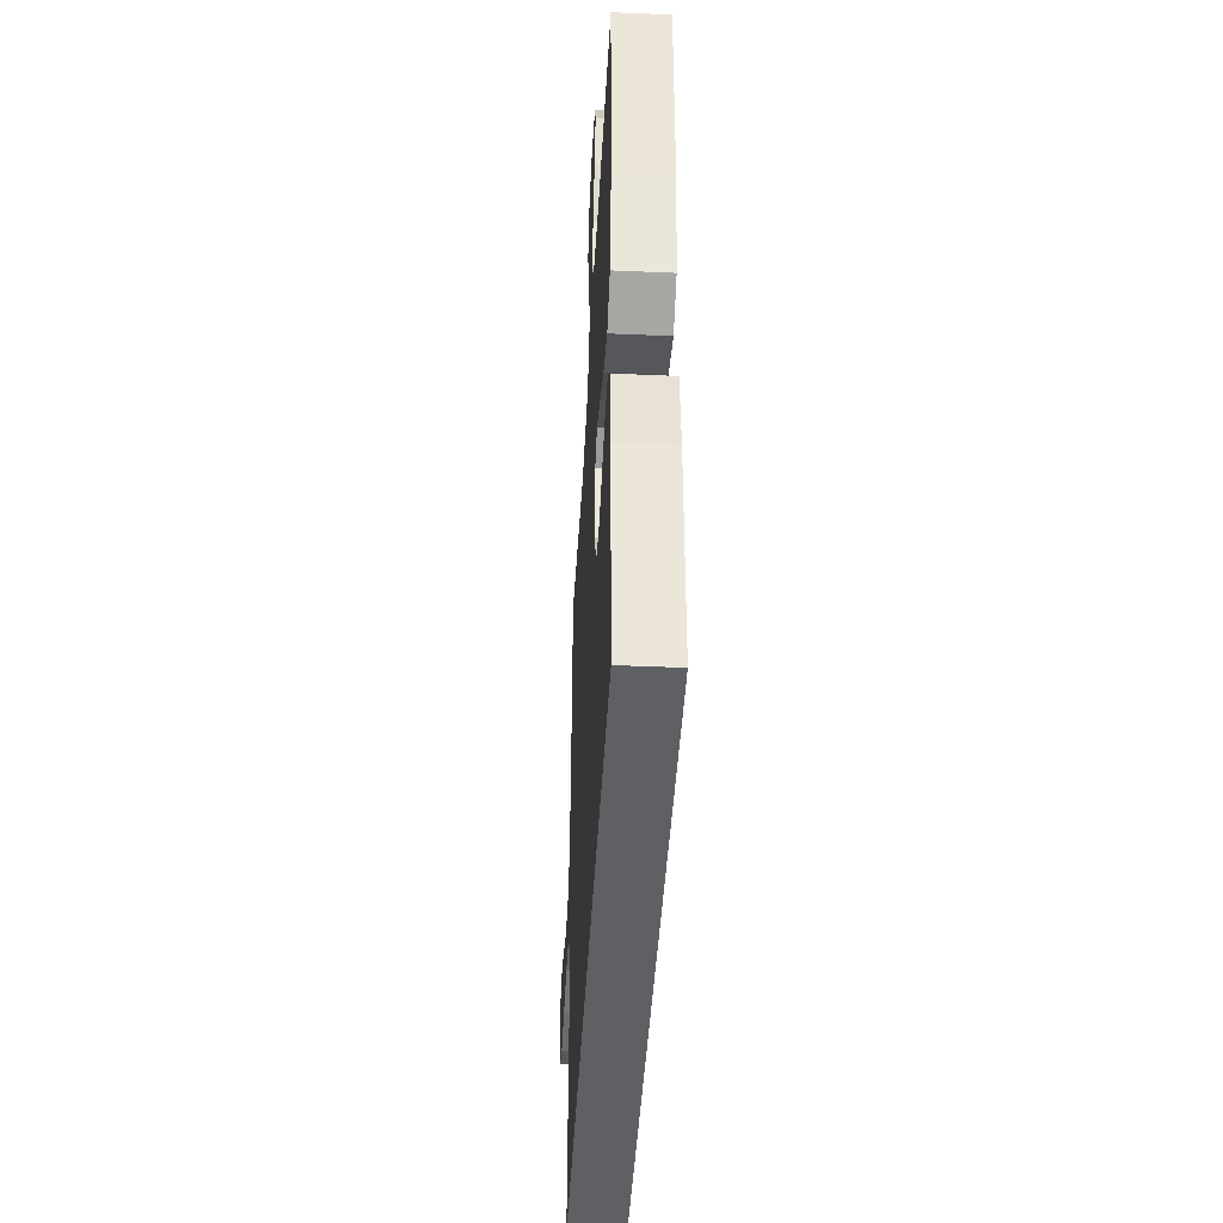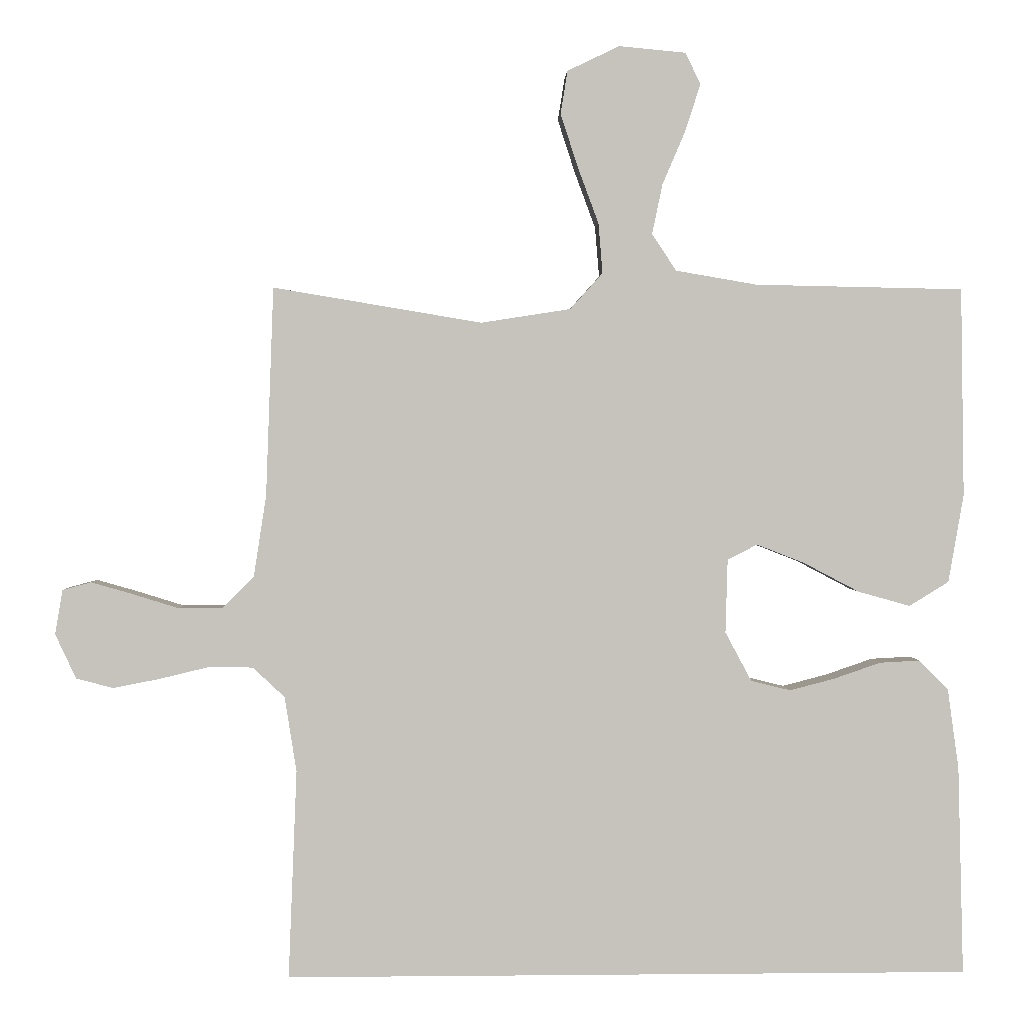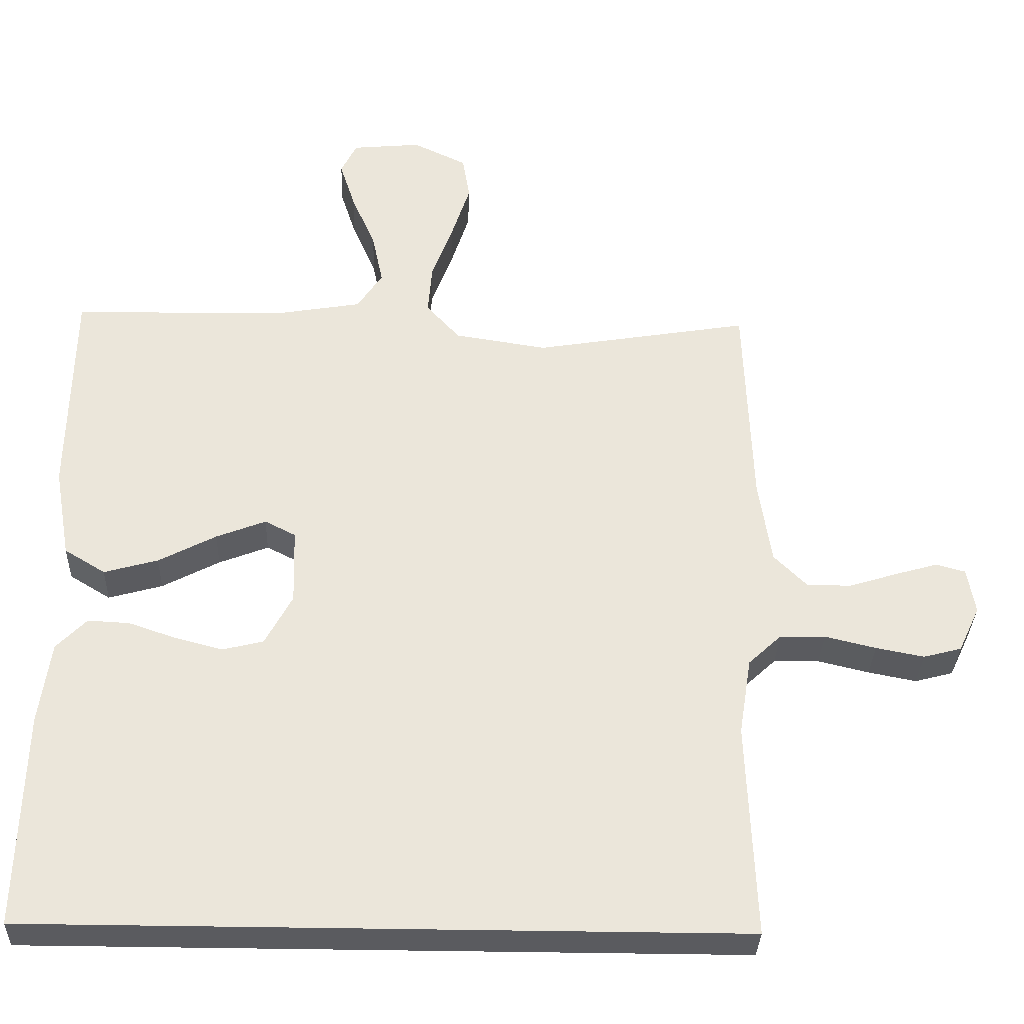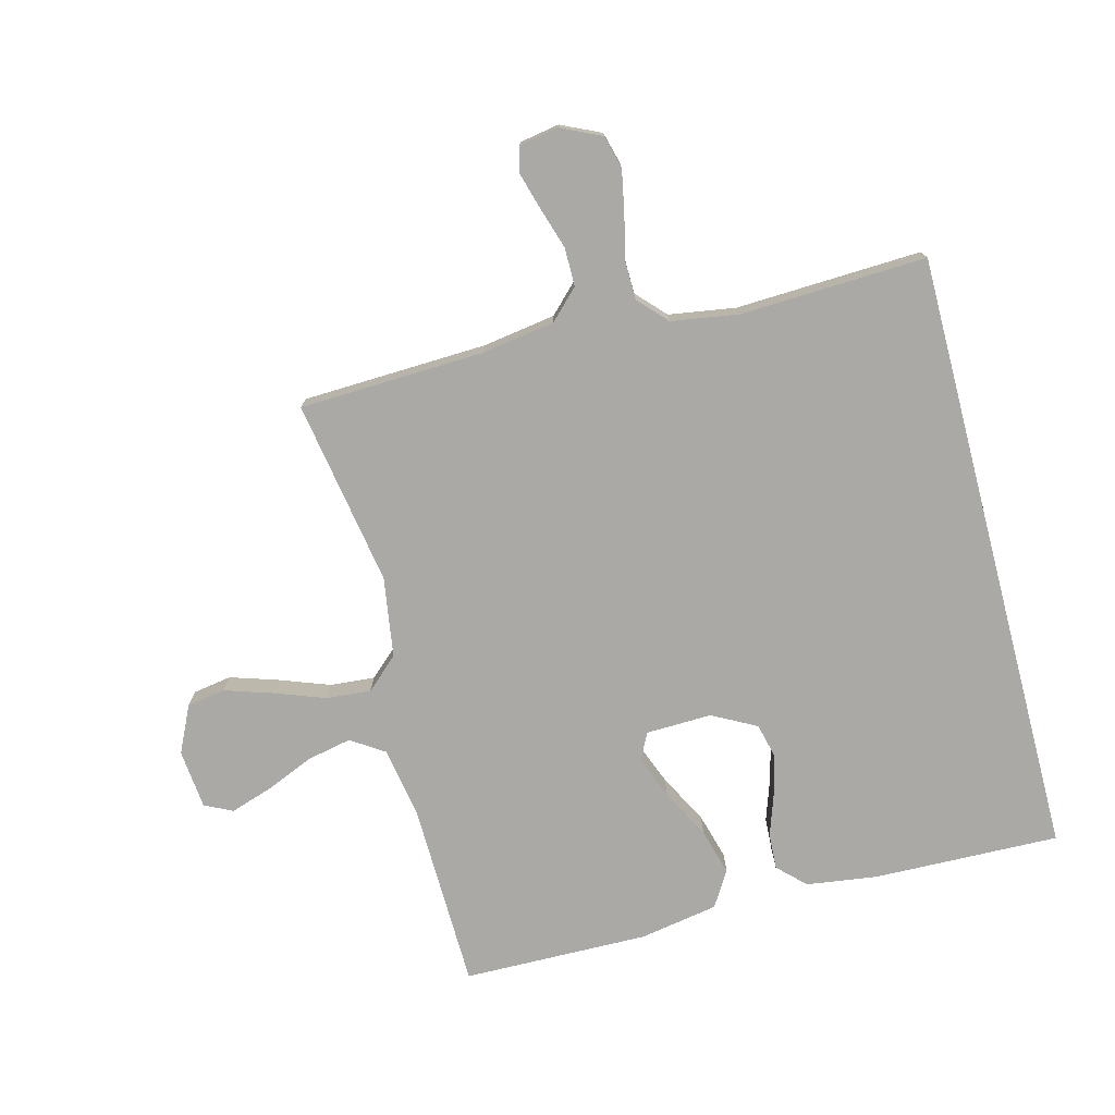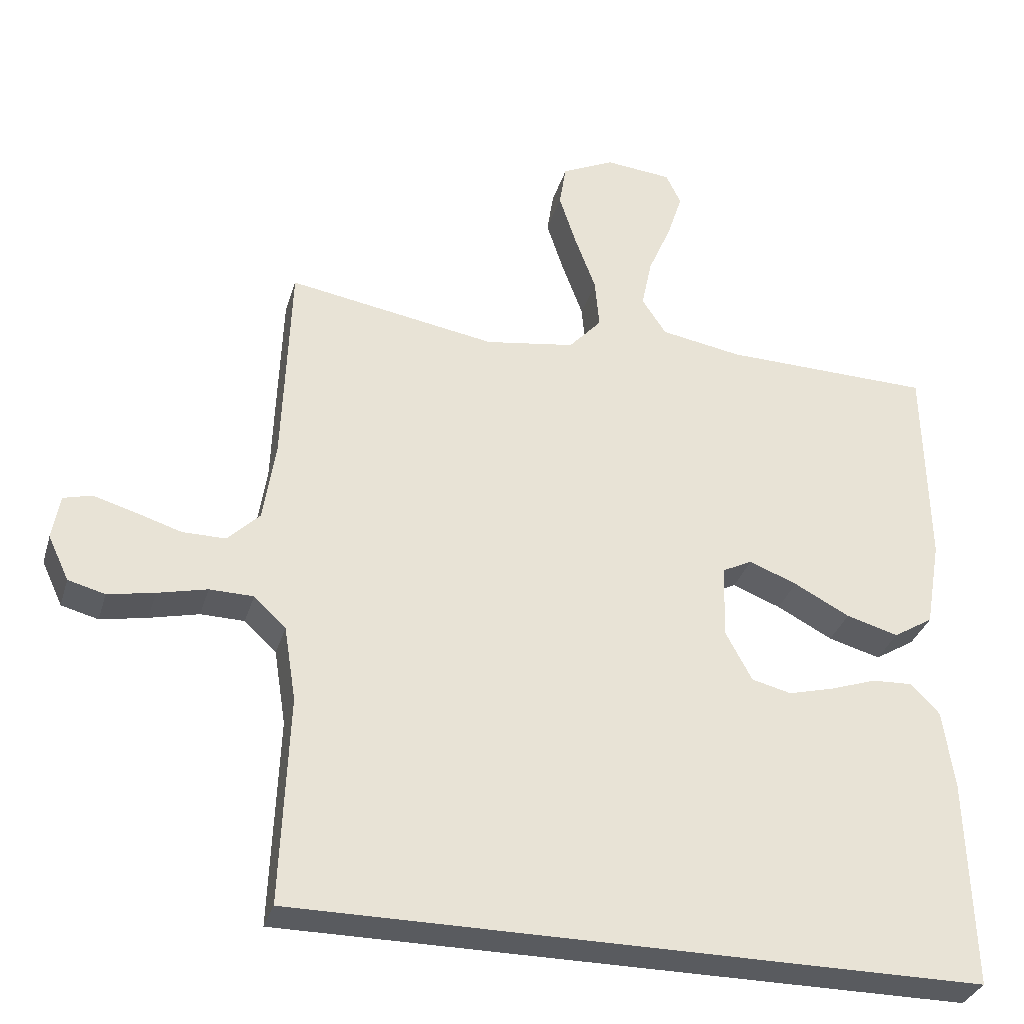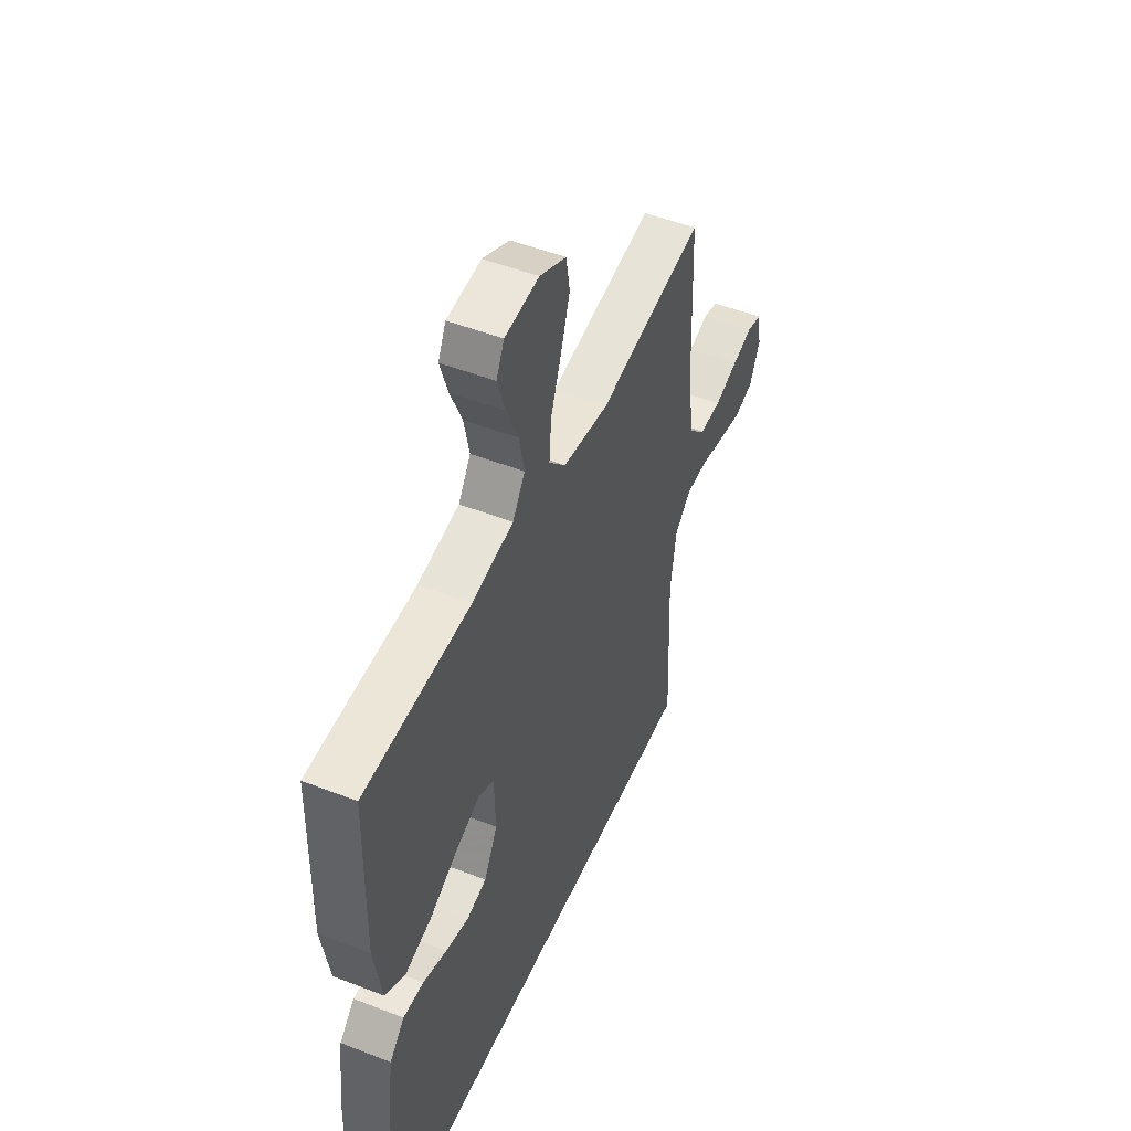
<metadata>
{"format":"obj","ext":"obj","renderer":"f3d","projection":"perspective","resolution":1024,"background":"white","views":[{"elev":-42.6,"azim":-93.0,"up":"+Z"},{"elev":1.4,"azim":177.8,"up":"+Z"},{"elev":-33.1,"azim":-1.9,"up":"+Z"},{"elev":-75.4,"azim":104.7,"up":"+Y"},{"elev":-32.6,"azim":164.3,"up":"+Z"},{"elev":49.6,"azim":-66.7,"up":"+Z"}]}
</metadata>
<code>
v -0.5 0.07 0.5
v -0.2 0.07 0.506
v -0.083 0.07 0.526
v -0.048 0.07 0.579
v -0.063 0.07 0.651
v -0.096 0.07 0.728
v -0.118 0.07 0.796
v -0.096 0.07 0.841
v 0 0.07 0.85
v 0.075 0.07 0.814
v 0.085 0.07 0.752
v 0.06 0.07 0.675
v 0.03 0.07 0.594
v 0.024 0.07 0.522
v 0.071 0.07 0.47
v 0.2 0.07 0.45
v 0.5 0.07 0.5
v 0.511 0.07 0.2
v 0.529 0.07 0.083
v 0.575 0.07 0.037
v 0.637 0.07 0.037
v 0.704 0.07 0.058
v 0.763 0.07 0.075
v 0.804 0.07 0.064
v 0.815 0.07 0
v 0.785 0.07 -0.064
v 0.732 0.07 -0.078
v 0.665 0.07 -0.065
v 0.594 0.07 -0.048
v 0.531 0.07 -0.049
v 0.485 0.07 -0.092
v 0.468 0.07 -0.2
v 0.48 0.07 -0.5
v -0.507 0.07 -0.5
v -0.499 0.07 -0.2
v -0.483 0.07 -0.085
v -0.441 0.07 -0.042
v -0.383 0.07 -0.045
v -0.316 0.07 -0.068
v -0.251 0.07 -0.085
v -0.194 0.07 -0.071
v -0.156 0.07 0
v -0.159 0.07 0.106
v -0.202 0.07 0.128
v -0.271 0.07 0.101
v -0.351 0.07 0.059
v -0.426 0.07 0.038
v -0.483 0.07 0.073
v -0.505 0.07 0.2
v -0.5 0 0.5
v -0.2 0 0.506
v -0.083 0 0.526
v -0.048 0 0.579
v -0.063 0 0.651
v -0.096 0 0.728
v -0.118 0 0.796
v -0.096 0 0.841
v 0 0 0.85
v 0.075 0 0.814
v 0.085 0 0.752
v 0.06 0 0.675
v 0.03 0 0.594
v 0.024 0 0.522
v 0.071 0 0.47
v 0.2 0 0.45
v 0.5 0 0.5
v 0.511 0 0.2
v 0.529 0 0.083
v 0.575 0 0.037
v 0.637 0 0.037
v 0.704 0 0.058
v 0.763 0 0.075
v 0.804 0 0.064
v 0.815 0 0
v 0.785 0 -0.064
v 0.732 0 -0.078
v 0.665 0 -0.065
v 0.594 0 -0.048
v 0.531 0 -0.049
v 0.485 0 -0.092
v 0.468 0 -0.2
v 0.48 0 -0.5
v -0.507 0 -0.5
v -0.499 0 -0.2
v -0.483 0 -0.085
v -0.441 0 -0.042
v -0.383 0 -0.045
v -0.316 0 -0.068
v -0.251 0 -0.085
v -0.194 0 -0.071
v -0.156 0 0
v -0.159 0 0.106
v -0.202 0 0.128
v -0.271 0 0.101
v -0.351 0 0.059
v -0.426 0 0.038
v -0.483 0 0.073
v -0.505 0 0.2
f 48 49 1 2
f 45 46 47 48
f 44 45 48 2
f 43 44 2 3
f 42 43 3 4
f 36 37 38 39
f 36 39 40
f 35 36 40
f 32 33 34 35
f 31 32 35 40
f 30 31 40 41
f 26 27 28 29
f 24 25 26 29
f 24 29 30
f 21 22 23 24
f 21 24 30
f 20 21 30 41
f 16 17 18
f 15 16 18 19
f 10 11 12 13
f 8 9 10 13
f 8 13 14
f 5 6 7 8
f 4 5 8 14
f 42 4 14 15
f 20 41 42
f 15 19 20 42
f 51 50 98 97
f 97 96 95 94
f 51 97 94 93
f 52 51 93 92
f 53 52 92 91
f 88 87 86 85
f 89 88 85
f 89 85 84
f 84 83 82 81
f 89 84 81 80
f 90 89 80 79
f 78 77 76 75
f 78 75 74 73
f 79 78 73
f 73 72 71 70
f 79 73 70
f 90 79 70 69
f 67 66 65
f 68 67 65 64
f 62 61 60 59
f 62 59 58 57
f 63 62 57
f 57 56 55 54
f 63 57 54 53
f 64 63 53 91
f 91 90 69
f 91 69 68 64
f 1 50 51 2
f 2 51 52 3
f 3 52 53 4
f 4 53 54 5
f 5 54 55 6
f 6 55 56 7
f 7 56 57 8
f 8 57 58 9
f 9 58 59 10
f 10 59 60 11
f 11 60 61 12
f 12 61 62 13
f 13 62 63 14
f 14 63 64 15
f 15 64 65 16
f 16 65 66 17
f 17 66 67 18
f 18 67 68 19
f 19 68 69 20
f 20 69 70 21
f 21 70 71 22
f 22 71 72 23
f 23 72 73 24
f 24 73 74 25
f 25 74 75 26
f 26 75 76 27
f 27 76 77 28
f 28 77 78 29
f 29 78 79 30
f 30 79 80 31
f 31 80 81 32
f 32 81 82 33
f 33 82 83 34
f 34 83 84 35
f 35 84 85 36
f 36 85 86 37
f 37 86 87 38
f 38 87 88 39
f 39 88 89 40
f 40 89 90 41
f 41 90 91 42
f 42 91 92 43
f 43 92 93 44
f 44 93 94 45
f 45 94 95 46
f 46 95 96 47
f 47 96 97 48
f 48 97 98 49
f 49 98 50 1

</code>
